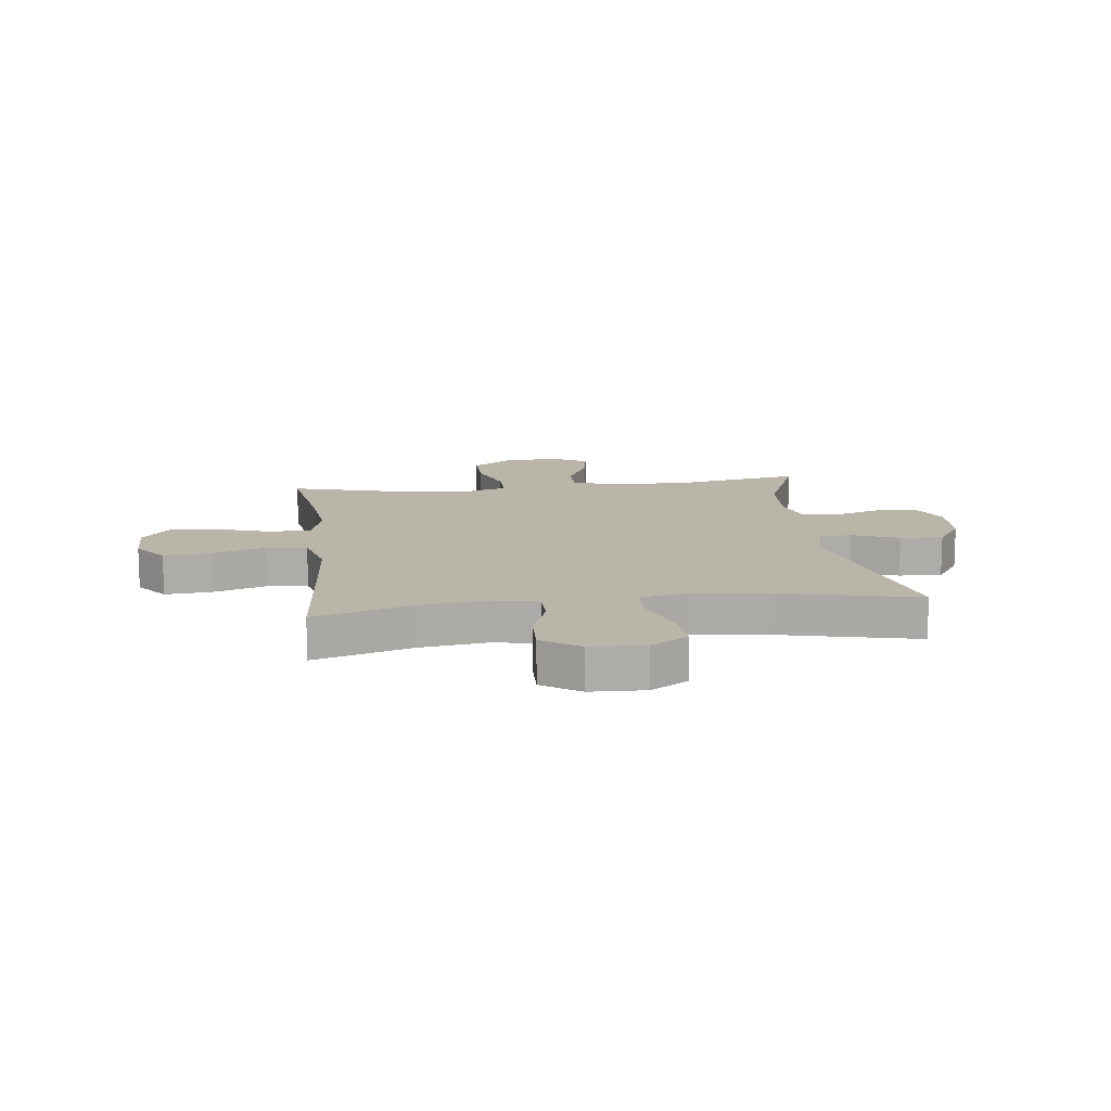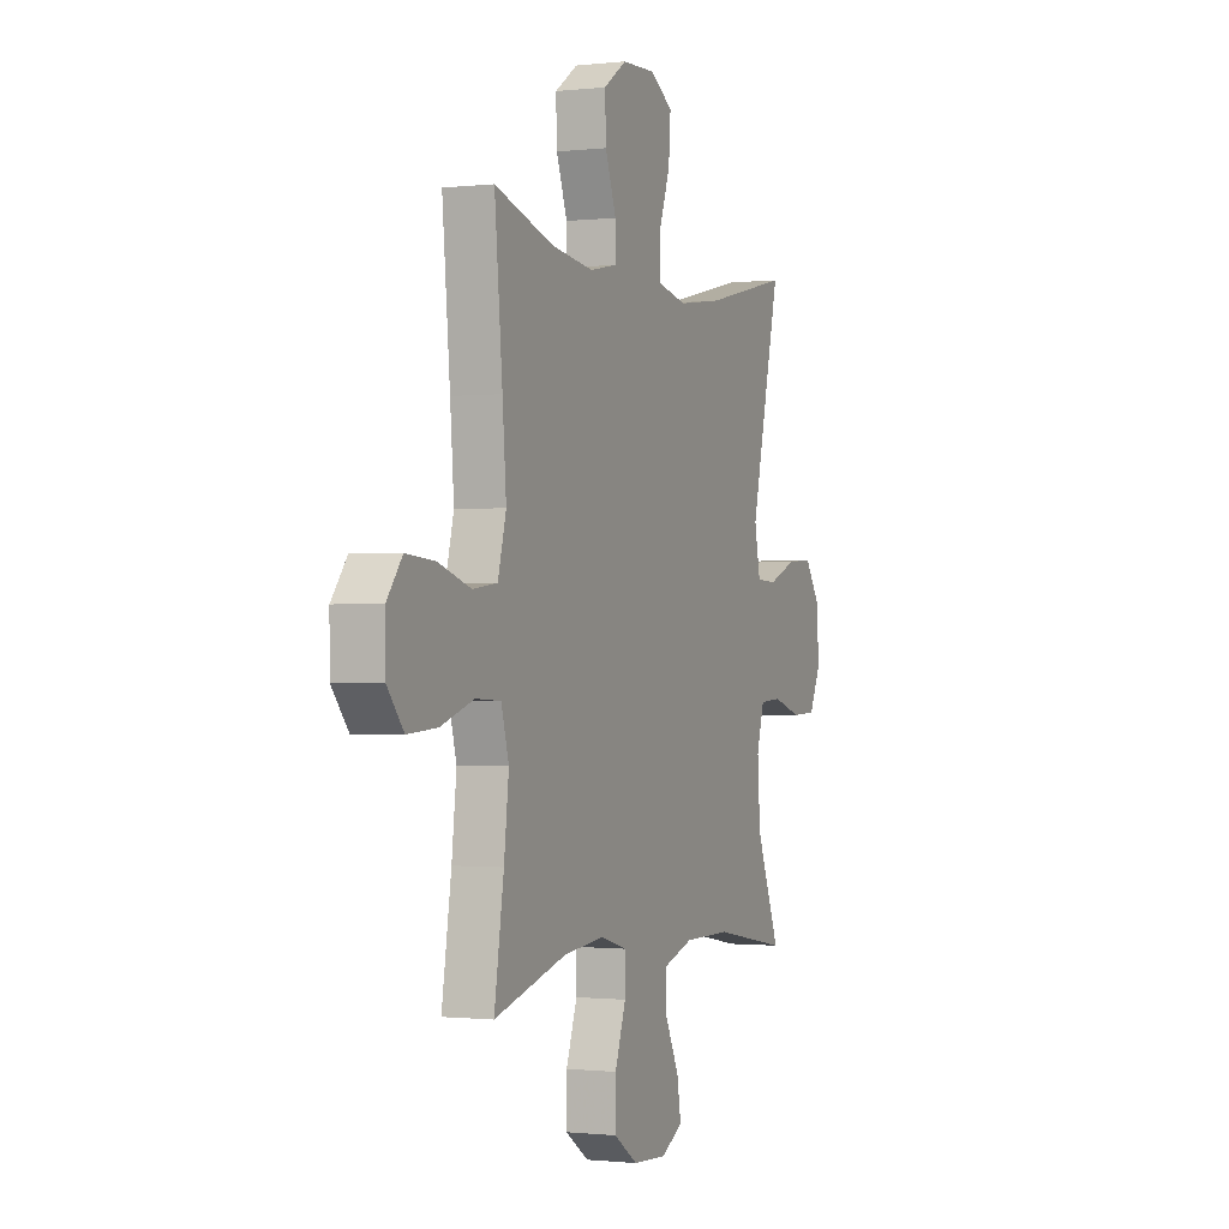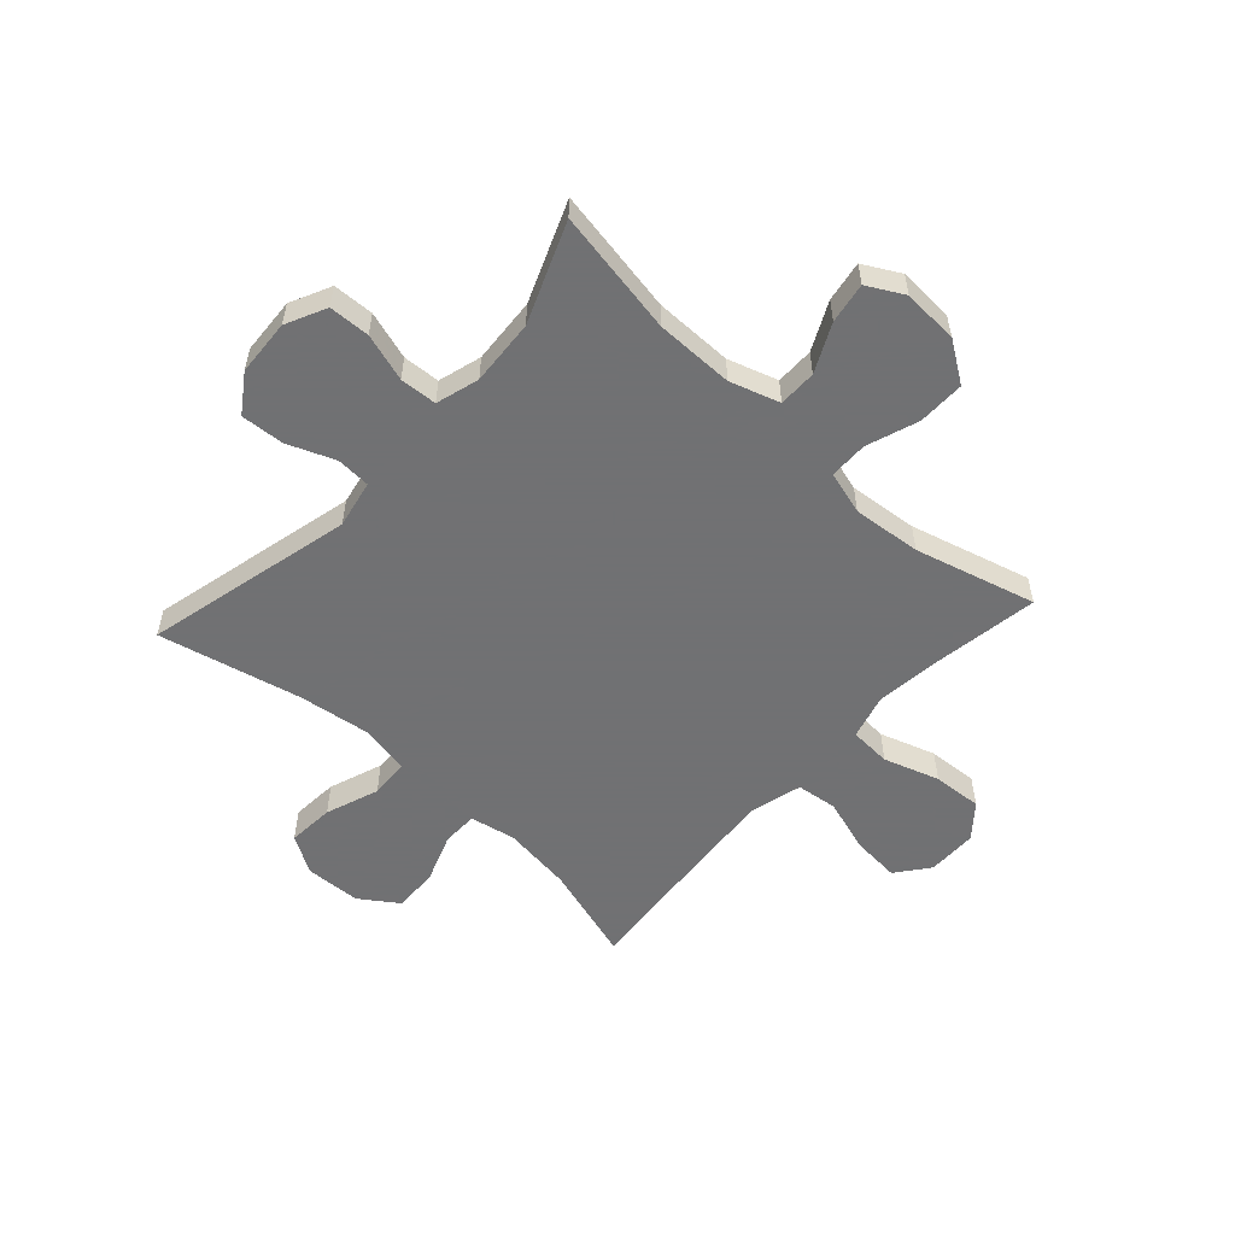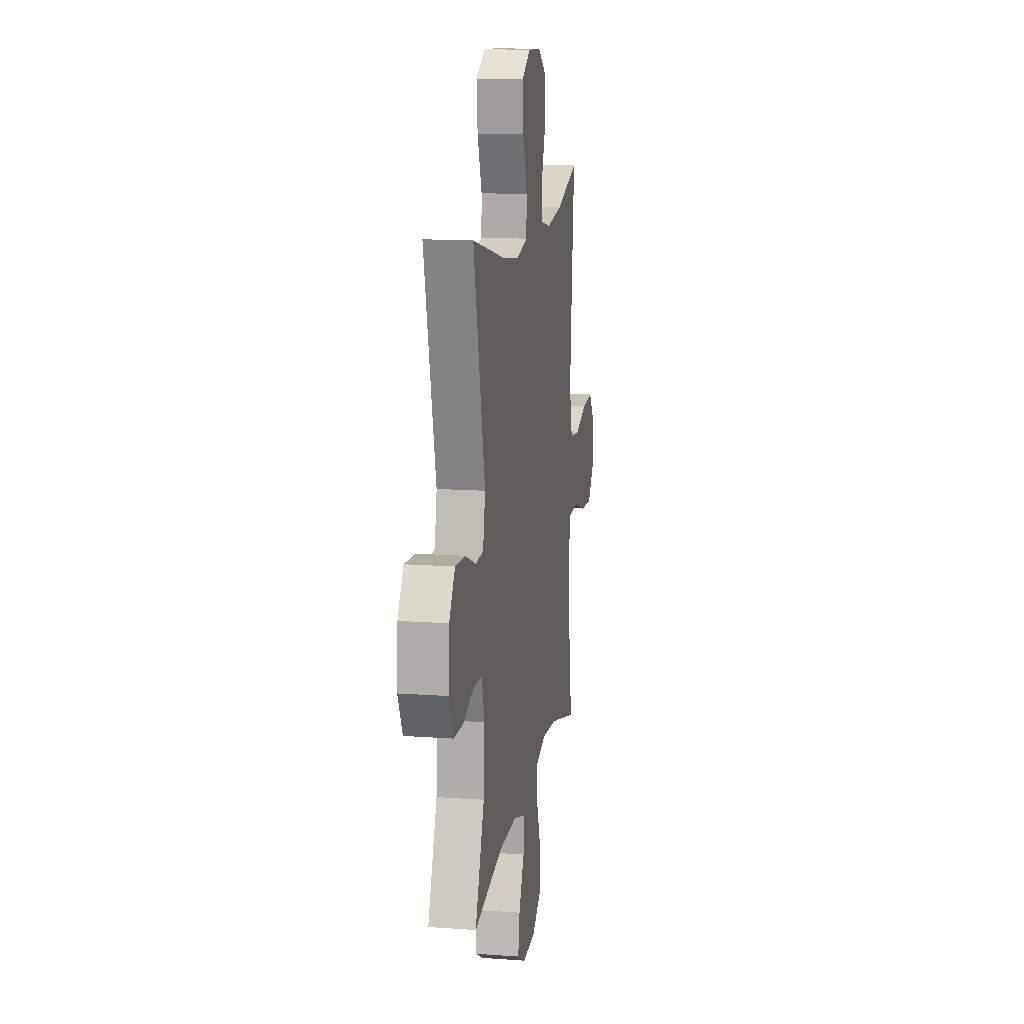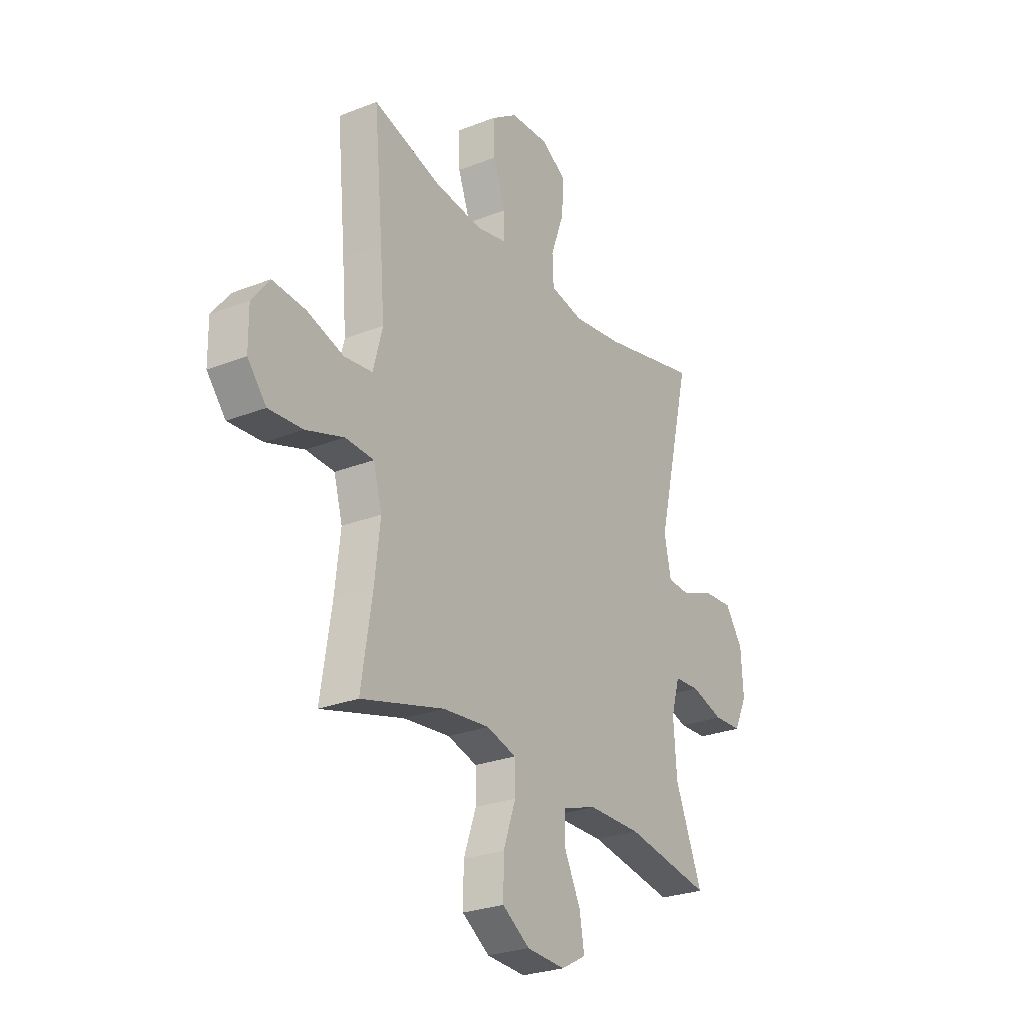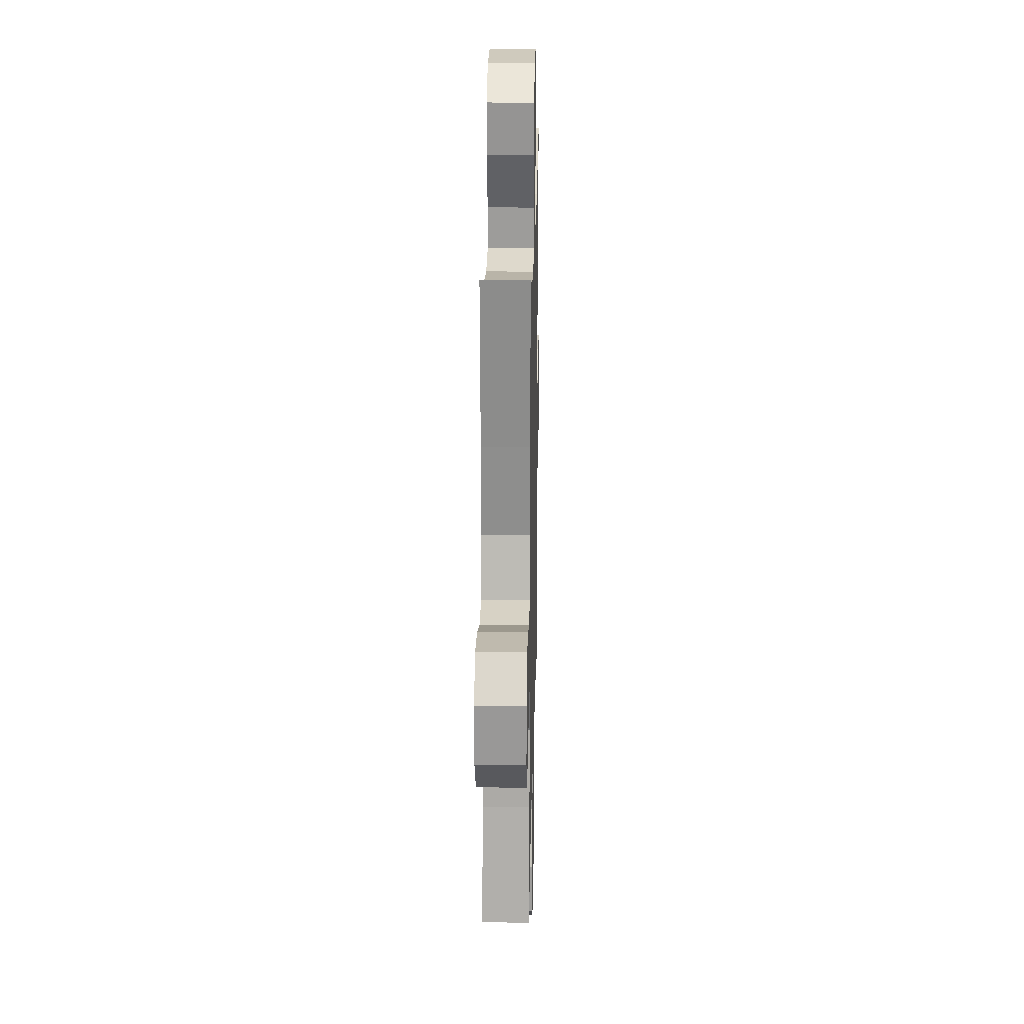
<metadata>
{"format":"obj","ext":"obj","renderer":"f3d","projection":"perspective","resolution":1024,"background":"white","views":[{"elev":13.4,"azim":-7.2,"up":"+Y"},{"elev":-0.8,"azim":-67.3,"up":"+Z"},{"elev":-55.3,"azim":137.6,"up":"+Y"},{"elev":13.7,"azim":99.2,"up":"+Z"},{"elev":-26.5,"azim":-58.2,"up":"+Z"},{"elev":20.5,"azim":-88.8,"up":"+Z"}]}
</metadata>
<code>
v 0.5 0.07 0.5
v 0.412 0.07 0.132
v 0.429 0.07 0.048
v 0.489 0.07 0.045
v 0.572 0.07 0.078
v 0.648 0.07 0.083
v 0.693 0.07 0.017
v 0.699 0.07 -0.082
v 0.665 0.07 -0.153
v 0.593 0.07 -0.156
v 0.509 0.07 -0.13
v 0.444 0.07 -0.134
v 0.422 0.07 -0.21
v 0.43 0.07 -0.326
v 0.5 0.07 -0.5
v 0.28 0.07 -0.461
v 0.143 0.07 -0.461
v 0.056 0.07 -0.489
v 0.056 0.07 -0.556
v 0.097 0.07 -0.64
v 0.109 0.07 -0.711
v 0.045 0.07 -0.746
v -0.054 0.07 -0.74
v -0.124 0.07 -0.693
v -0.123 0.07 -0.61
v -0.091 0.07 -0.519
v -0.092 0.07 -0.452
v -0.168 0.07 -0.43
v -0.288 0.07 -0.442
v -0.5 0.07 -0.5
v -0.472 0.07 -0.32
v -0.458 0.07 -0.199
v -0.48 0.07 -0.12
v -0.553 0.07 -0.116
v -0.65 0.07 -0.148
v -0.737 0.07 -0.154
v -0.785 0.07 -0.096
v -0.786 0.07 -0.008
v -0.741 0.07 0.05
v -0.657 0.07 0.043
v -0.562 0.07 0.013
v -0.49 0.07 0.022
v -0.466 0.07 0.113
v -0.477 0.07 0.25
v -0.5 0.07 0.5
v -0.327 0.07 0.448
v -0.204 0.07 0.432
v -0.125 0.07 0.448
v -0.124 0.07 0.51
v -0.156 0.07 0.597
v -0.159 0.07 0.676
v -0.092 0.07 0.722
v 0.006 0.07 0.726
v 0.072 0.07 0.686
v 0.066 0.07 0.604
v 0.032 0.07 0.51
v 0.035 0.07 0.442
v 0.12 0.07 0.424
v 0.25 0.07 0.442
v 0.5 0 0.5
v 0.412 0 0.132
v 0.429 0 0.048
v 0.489 0 0.045
v 0.572 0 0.078
v 0.648 0 0.083
v 0.693 0 0.017
v 0.699 0 -0.082
v 0.665 0 -0.153
v 0.593 0 -0.156
v 0.509 0 -0.13
v 0.444 0 -0.134
v 0.422 0 -0.21
v 0.43 0 -0.326
v 0.5 0 -0.5
v 0.28 0 -0.461
v 0.143 0 -0.461
v 0.056 0 -0.489
v 0.056 0 -0.556
v 0.097 0 -0.64
v 0.109 0 -0.711
v 0.045 0 -0.746
v -0.054 0 -0.74
v -0.124 0 -0.693
v -0.123 0 -0.61
v -0.091 0 -0.519
v -0.092 0 -0.452
v -0.168 0 -0.43
v -0.288 0 -0.442
v -0.5 0 -0.5
v -0.472 0 -0.32
v -0.458 0 -0.199
v -0.48 0 -0.12
v -0.553 0 -0.116
v -0.65 0 -0.148
v -0.737 0 -0.154
v -0.785 0 -0.096
v -0.786 0 -0.008
v -0.741 0 0.05
v -0.657 0 0.043
v -0.562 0 0.013
v -0.49 0 0.022
v -0.466 0 0.113
v -0.477 0 0.25
v -0.5 0 0.5
v -0.327 0 0.448
v -0.204 0 0.432
v -0.125 0 0.448
v -0.124 0 0.51
v -0.156 0 0.597
v -0.159 0 0.676
v -0.092 0 0.722
v 0.006 0 0.726
v 0.072 0 0.686
v 0.066 0 0.604
v 0.032 0 0.51
v 0.035 0 0.442
v 0.12 0 0.424
v 0.25 0 0.442
f 53 54 55 56
f 53 56 57
f 52 53 57
f 49 50 51 52
f 48 49 52 57
f 47 48 57 58
f 44 45 46
f 43 44 46 47
f 42 43 47 58
f 38 39 40 41
f 36 37 38 41
f 34 35 36 41
f 33 34 41 42
f 32 33 42 58
f 29 30 31
f 28 29 31 32
f 27 28 32 58
f 23 24 25 26
f 19 20 21 22
f 18 19 22 23
f 14 15 16
f 13 14 16 17
f 12 13 17 18
f 8 9 10 11
f 8 11 12
f 7 8 12
f 4 5 6 7
f 3 4 7 12
f 2 3 12 18
f 59 1 2 18
f 26 27 58 59
f 18 23 26 59
f 115 114 113 112
f 116 115 112
f 116 112 111
f 111 110 109 108
f 116 111 108 107
f 117 116 107 106
f 105 104 103
f 106 105 103 102
f 117 106 102 101
f 100 99 98 97
f 100 97 96 95
f 100 95 94 93
f 101 100 93 92
f 117 101 92 91
f 90 89 88
f 91 90 88 87
f 117 91 87 86
f 85 84 83 82
f 81 80 79 78
f 82 81 78 77
f 75 74 73
f 76 75 73 72
f 77 76 72 71
f 70 69 68 67
f 71 70 67
f 71 67 66
f 66 65 64 63
f 71 66 63 62
f 77 71 62 61
f 77 61 60 118
f 118 117 86 85
f 118 85 82 77
f 1 60 61 2
f 2 61 62 3
f 3 62 63 4
f 4 63 64 5
f 5 64 65 6
f 6 65 66 7
f 7 66 67 8
f 8 67 68 9
f 9 68 69 10
f 10 69 70 11
f 11 70 71 12
f 12 71 72 13
f 13 72 73 14
f 14 73 74 15
f 15 74 75 16
f 16 75 76 17
f 17 76 77 18
f 18 77 78 19
f 19 78 79 20
f 20 79 80 21
f 21 80 81 22
f 22 81 82 23
f 23 82 83 24
f 24 83 84 25
f 25 84 85 26
f 26 85 86 27
f 27 86 87 28
f 28 87 88 29
f 29 88 89 30
f 30 89 90 31
f 31 90 91 32
f 32 91 92 33
f 33 92 93 34
f 34 93 94 35
f 35 94 95 36
f 36 95 96 37
f 37 96 97 38
f 38 97 98 39
f 39 98 99 40
f 40 99 100 41
f 41 100 101 42
f 42 101 102 43
f 43 102 103 44
f 44 103 104 45
f 45 104 105 46
f 46 105 106 47
f 47 106 107 48
f 48 107 108 49
f 49 108 109 50
f 50 109 110 51
f 51 110 111 52
f 52 111 112 53
f 53 112 113 54
f 54 113 114 55
f 55 114 115 56
f 56 115 116 57
f 57 116 117 58
f 58 117 118 59
f 59 118 60 1

</code>
